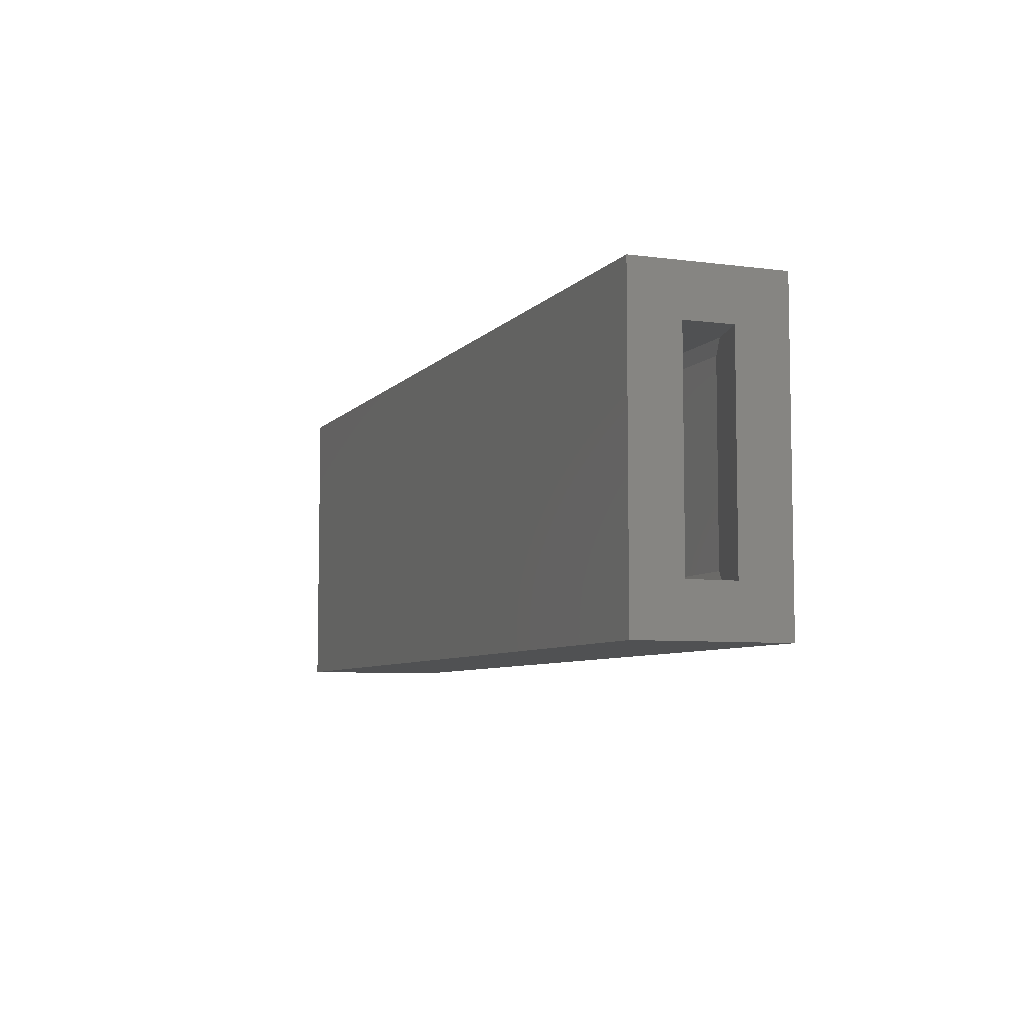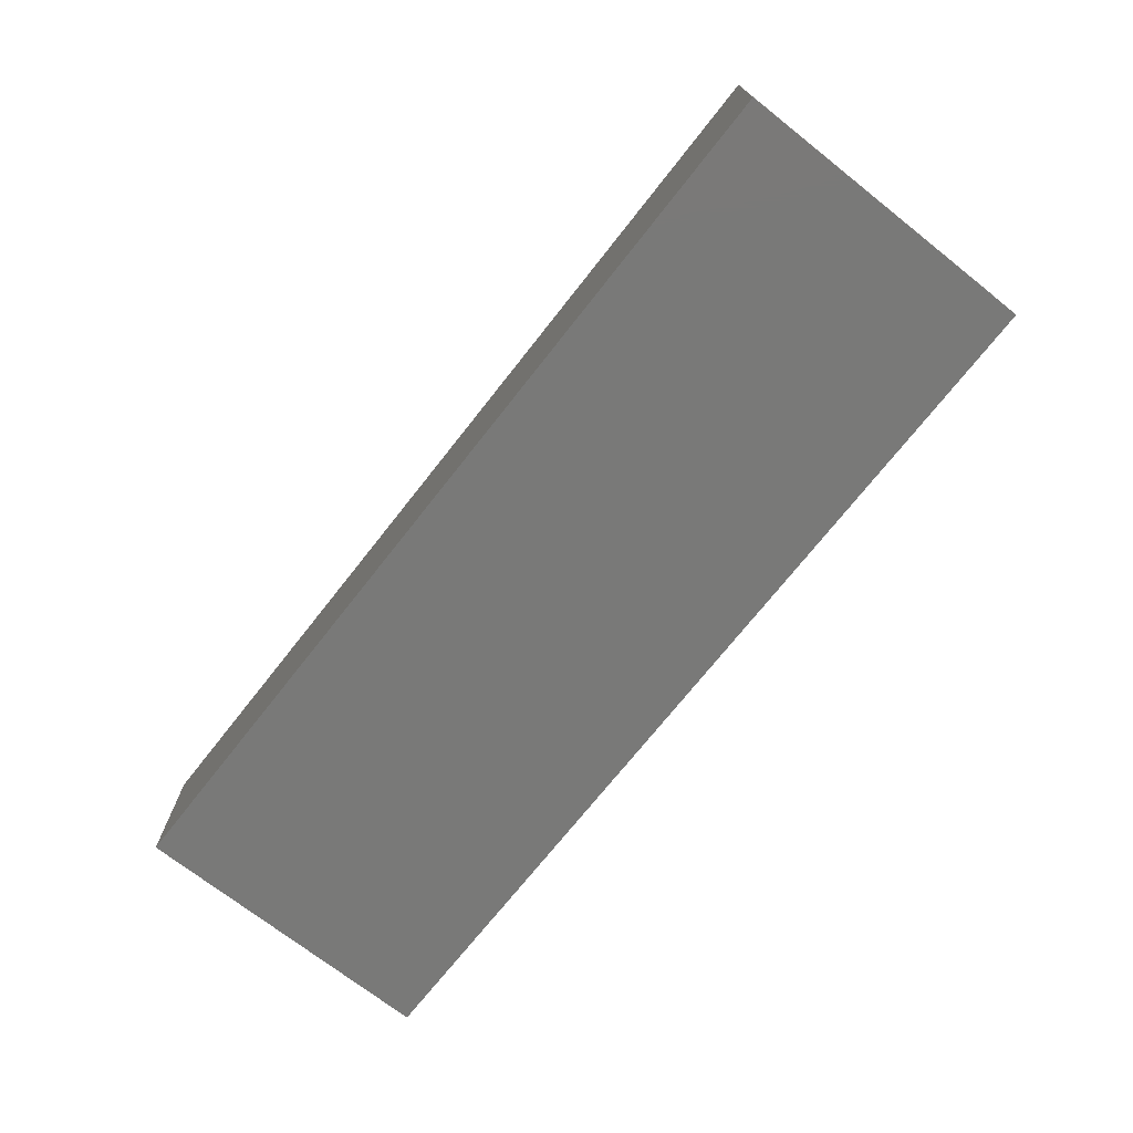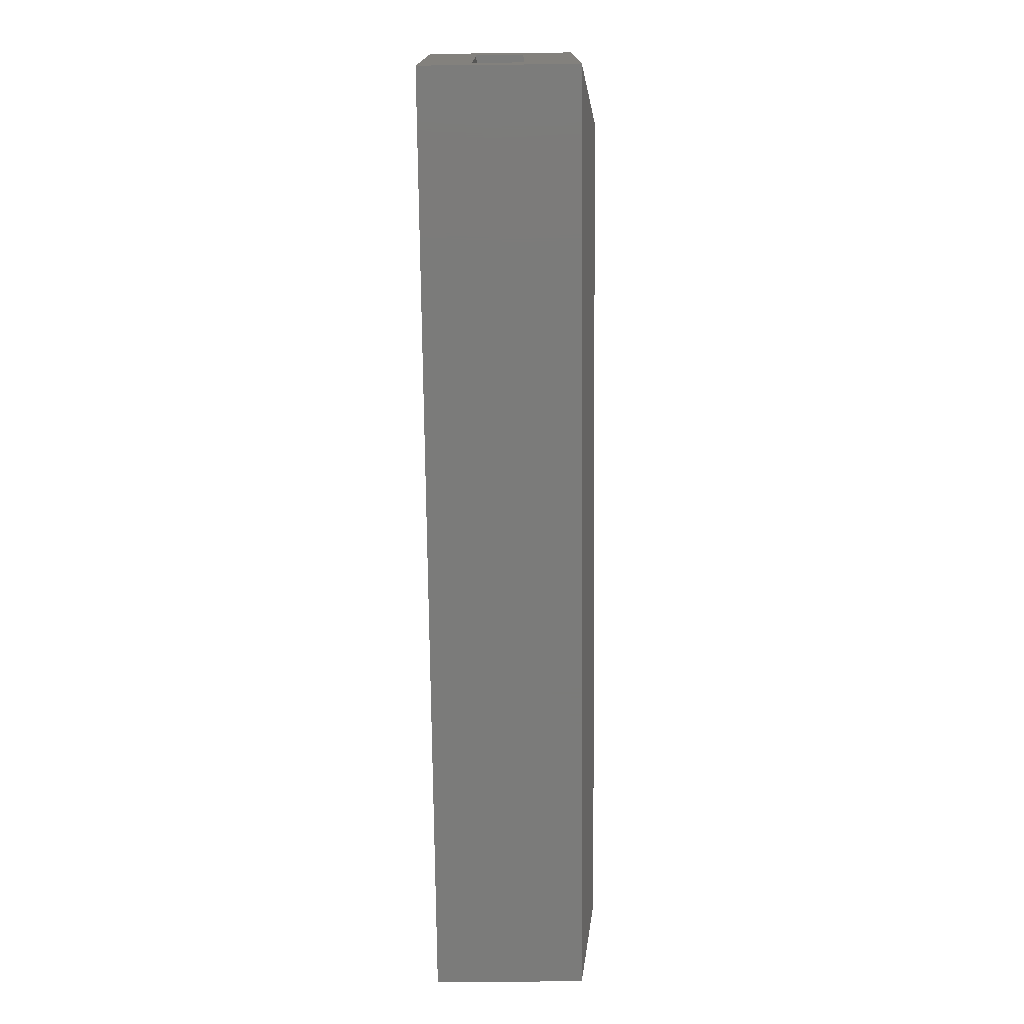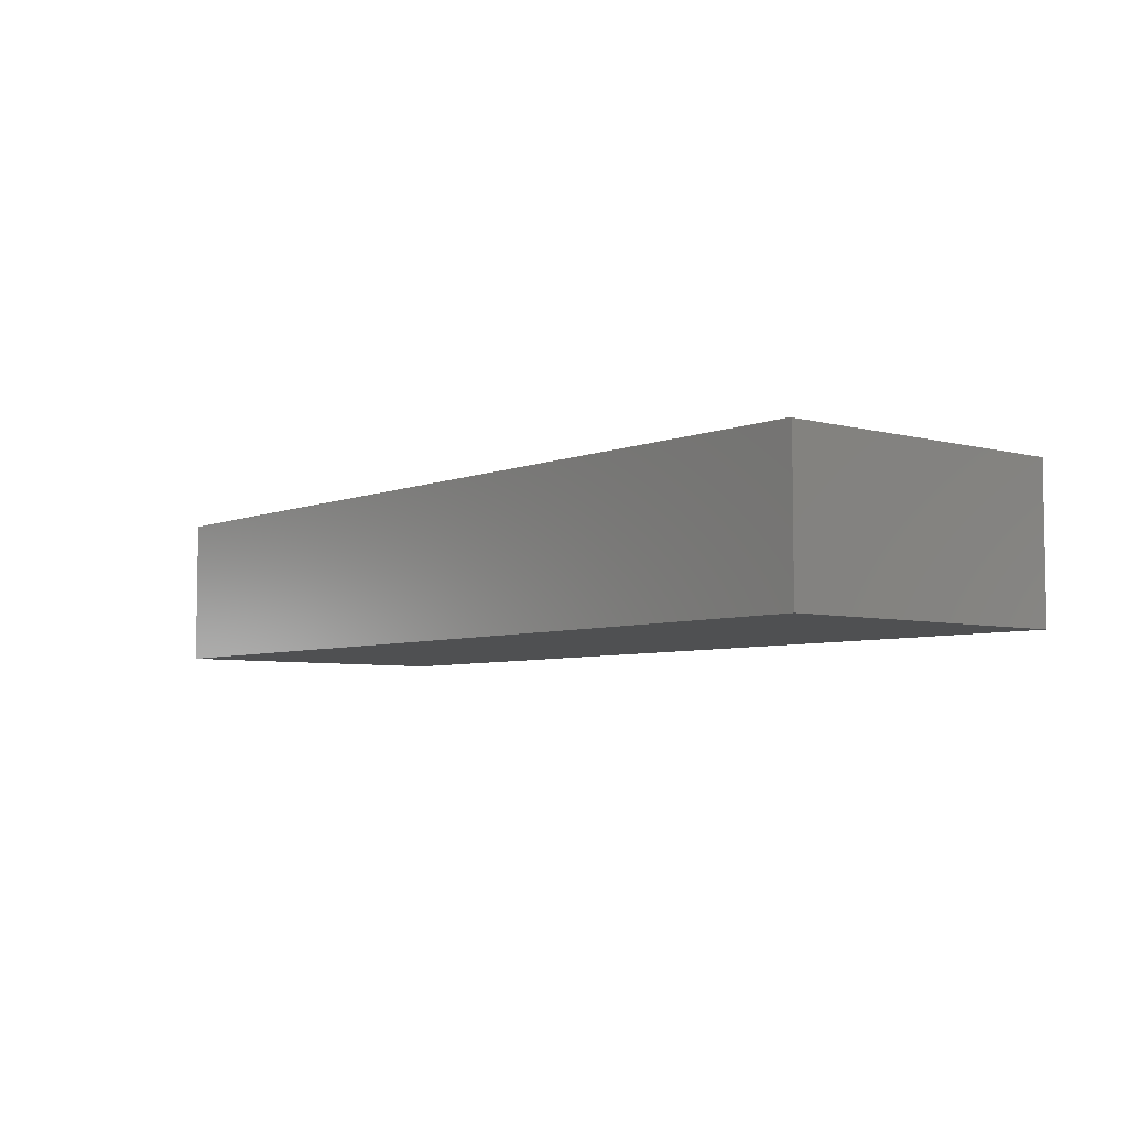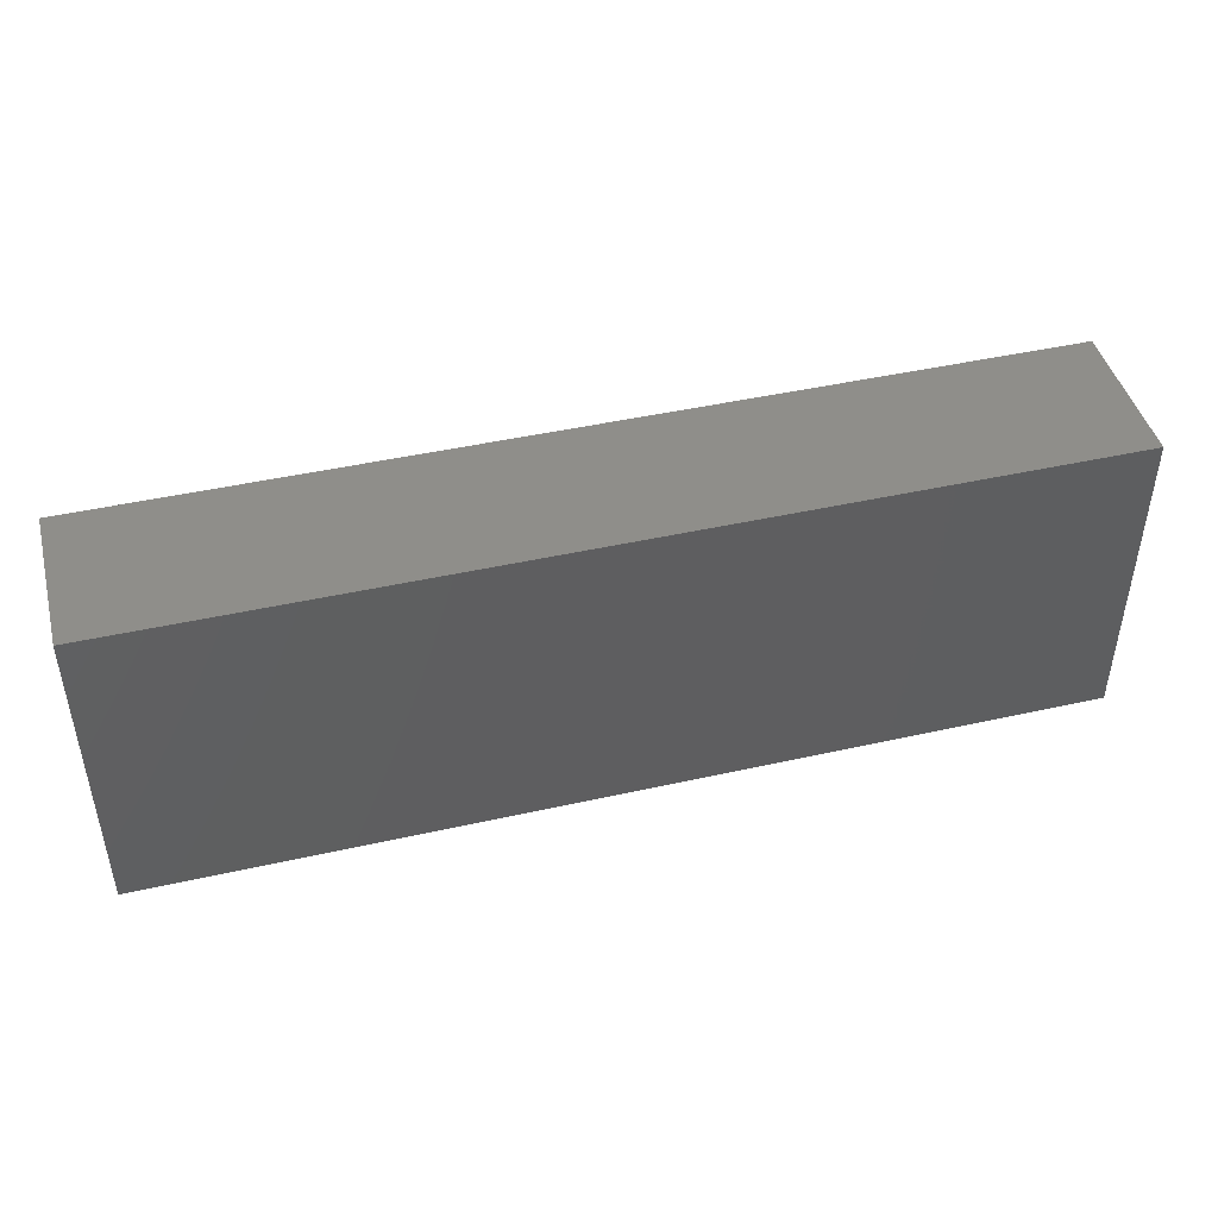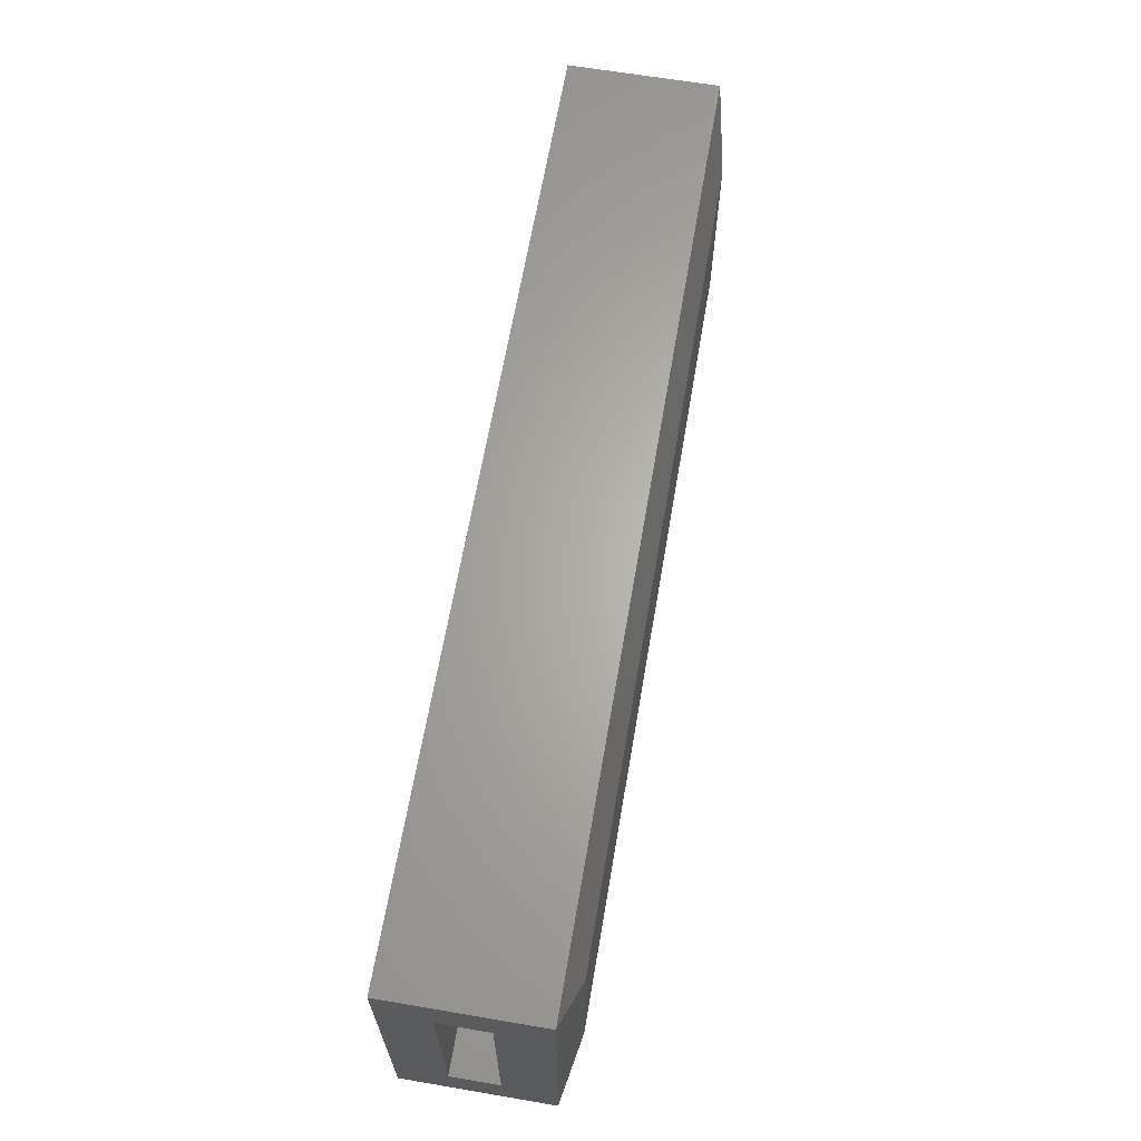
<metadata>
{"format":"stl","ext":"stl","renderer":"f3d","projection":"perspective","resolution":1024,"background":"white","views":[{"elev":-6.7,"azim":-111.4,"up":"+Y"},{"elev":-71.9,"azim":51.8,"up":"+Z"},{"elev":-74.0,"azim":-89.4,"up":"+Y"},{"elev":-5.6,"azim":50.5,"up":"+Z"},{"elev":45.0,"azim":165.4,"up":"+Y"},{"elev":64.7,"azim":-80.3,"up":"+Y"}]}
</metadata>
<code>
# stl→obj: 26 verts, 48 faces
v -0.5078 -0.1719 0.1641
v -0.5078 -0.1172 0.1077
v -0.5078 -0.1719 0
v -0.5078 -0.1172 0.05469
v -0.5078 0.1702 0
v -0.5078 0.1155 0.05469
v -0.5078 0.1702 0.1641
v -0.5078 0.1155 0.1077
v -0.4531 0.1155 0.1214
v 0.4531 0.1155 0.05469
v 0.4531 0.1155 0.1214
v 0.4531 -0.1172 0.05469
v -0.4386 0.101 0.125
v -0.4386 -0.1026 0.125
v -0.4531 -0.1172 0.1214
v 0.4531 -0.1172 0.1214
v 0.4386 0.101 0.125
v 0.4386 -0.1026 0.125
v -0.4453 -0.1094 0.1797
v 0.4453 -0.1094 0.1797
v -0.4453 0.1077 0.1797
v 0.4453 0.1077 0.1797
v 0.5078 0.1702 0.1641
v 0.5078 0.1702 0
v 0.5078 -0.1719 0.1641
v 0.5078 -0.1719 0
f 1 2 3
f 3 2 4
f 3 4 5
f 5 4 6
f 5 6 7
f 7 6 8
f 7 8 1
f 1 8 2
f 8 6 9
f 9 6 10
f 9 10 11
f 6 4 10
f 10 4 12
f 13 8 9
f 8 13 2
f 2 13 14
f 2 14 15
f 2 15 4
f 4 15 16
f 4 16 12
f 11 17 9
f 9 17 13
f 16 18 11
f 11 18 17
f 16 11 12
f 12 11 10
f 13 17 14
f 14 17 18
f 15 14 16
f 16 14 18
f 19 20 21
f 21 20 22
f 23 24 7
f 7 24 5
f 25 26 23
f 23 26 24
f 1 3 25
f 25 3 26
f 23 7 22
f 22 7 21
f 25 23 20
f 20 23 22
f 1 25 19
f 19 25 20
f 7 1 21
f 21 1 19
f 3 5 26
f 26 5 24

</code>
